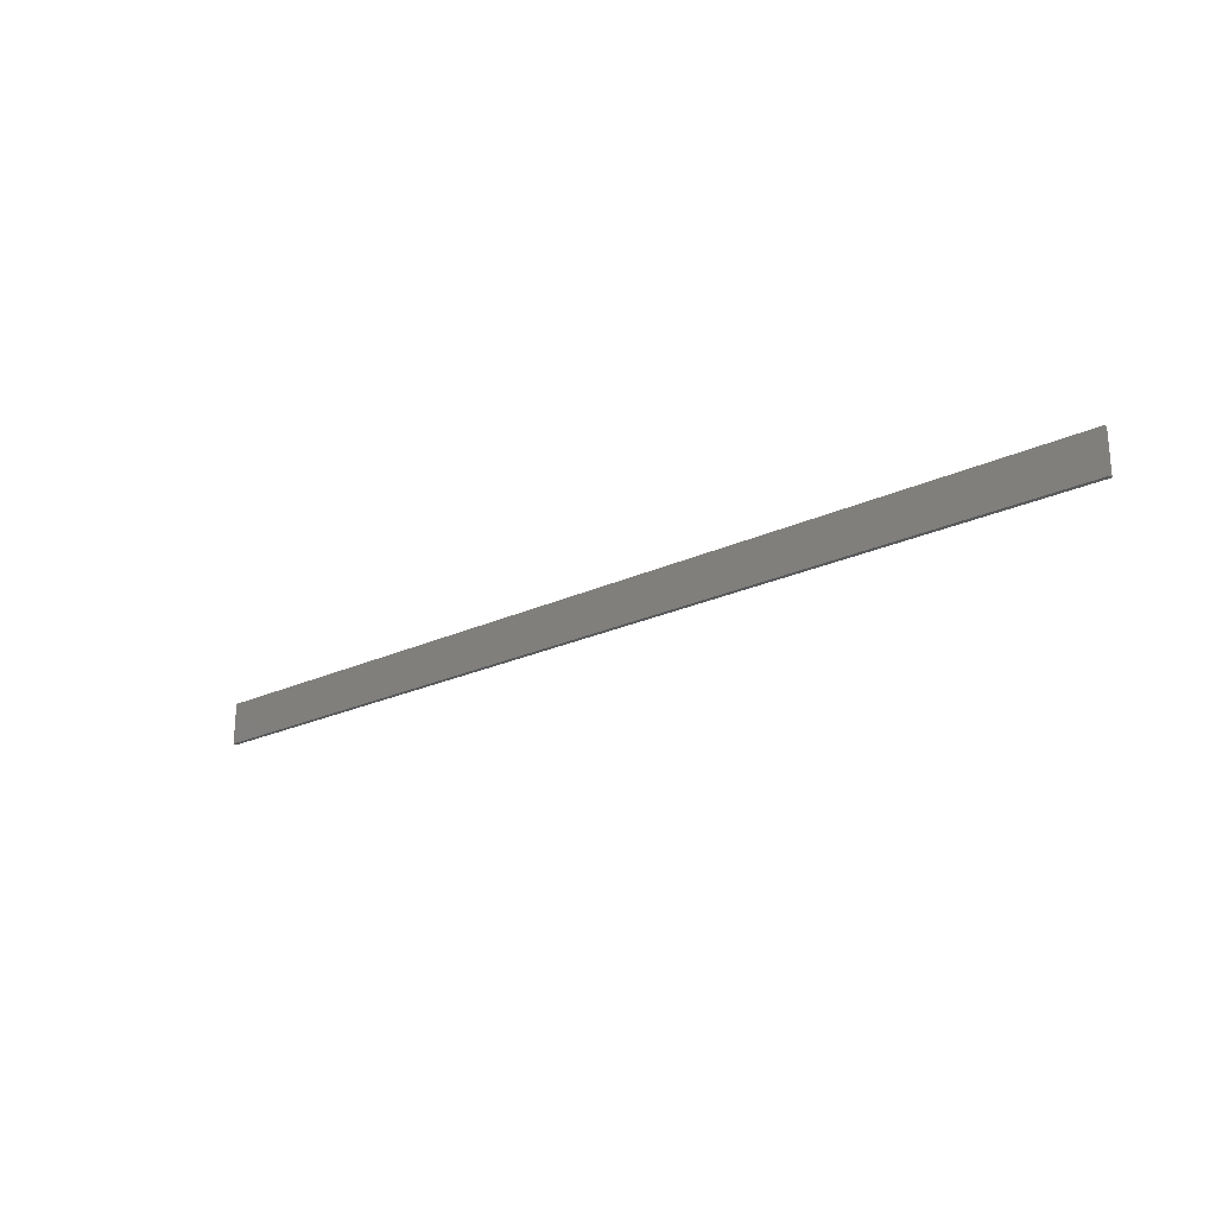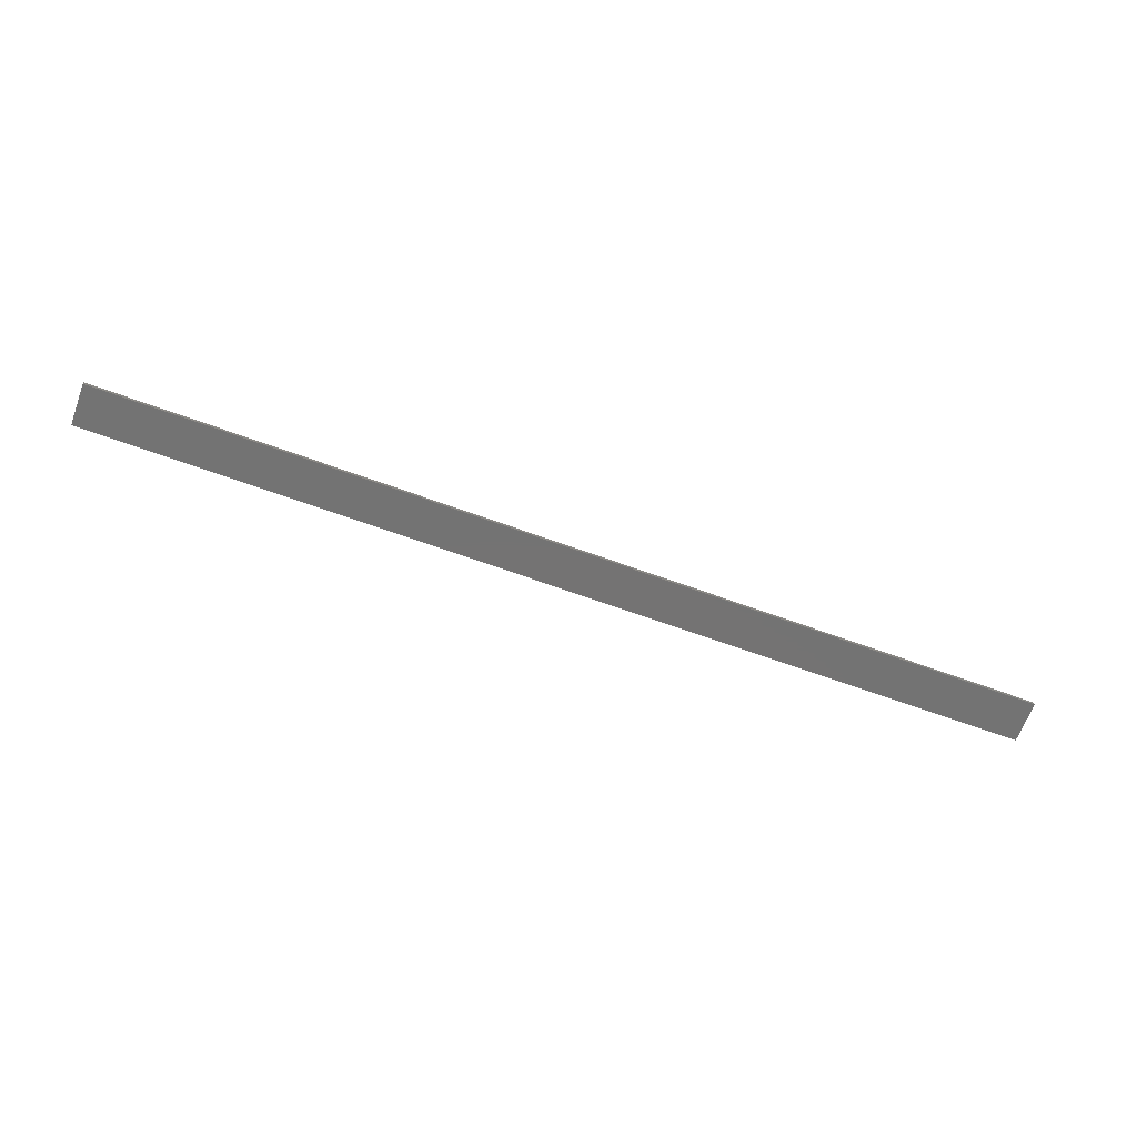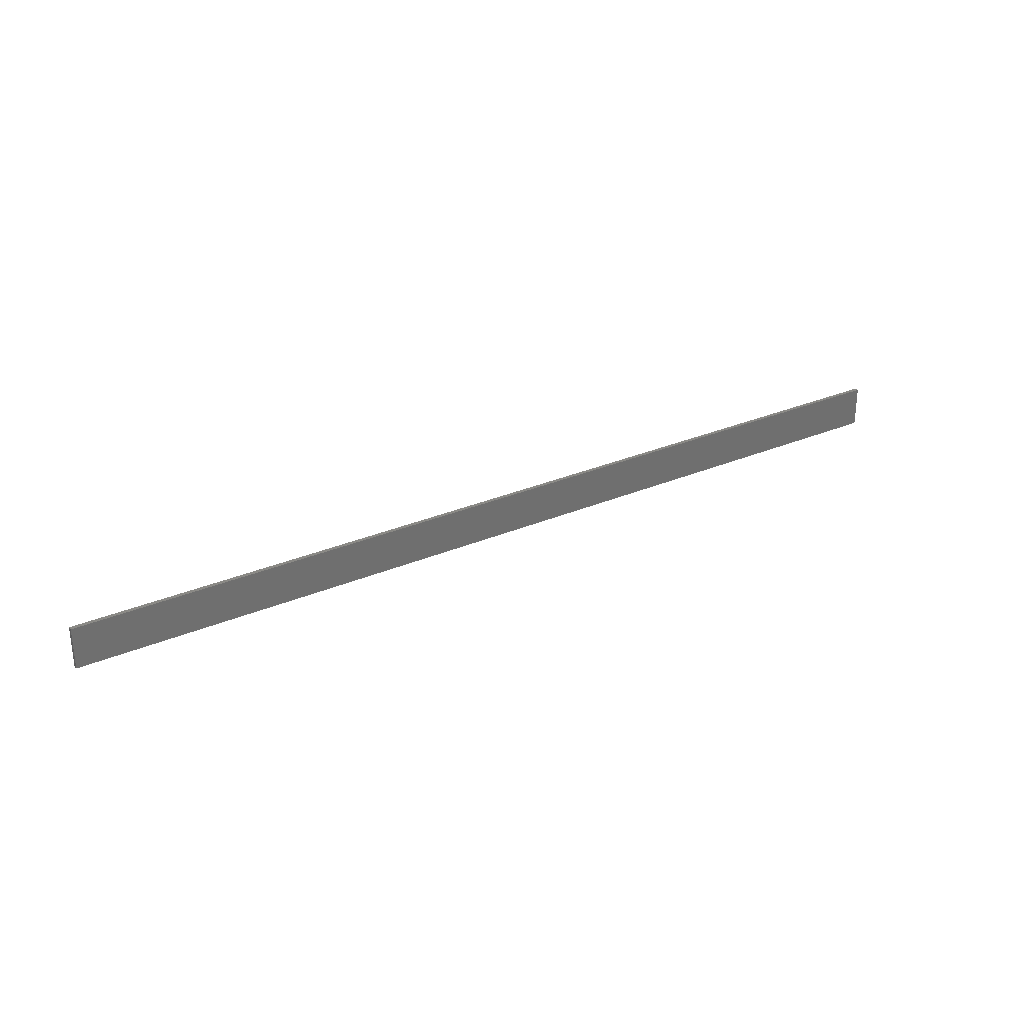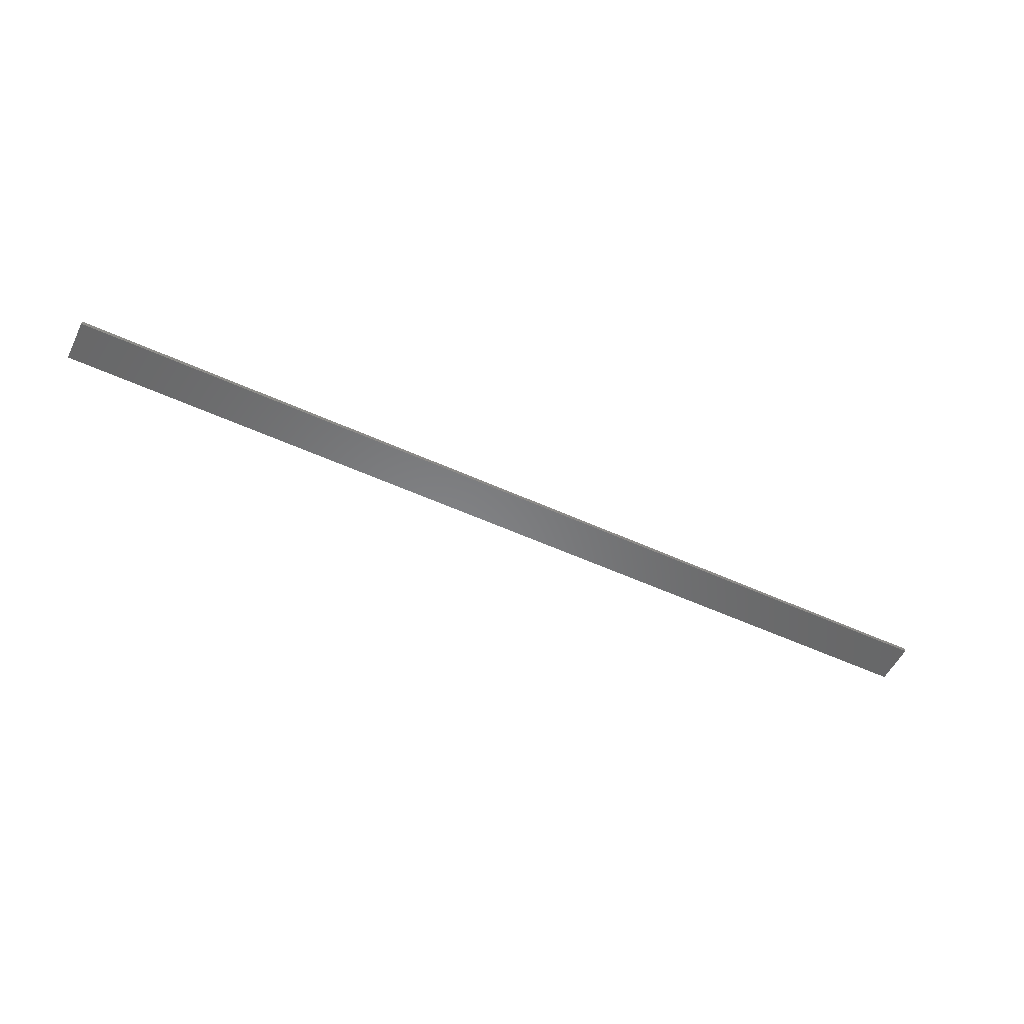
<metadata>
{"format":"stl","ext":"stl","renderer":"f3d","projection":"perspective","resolution":1024,"background":"white","views":[{"elev":-23.2,"azim":38.5,"up":"+Y"},{"elev":-65.7,"azim":-20.2,"up":"+Z"},{"elev":28.6,"azim":-32.9,"up":"+Y"},{"elev":-54.0,"azim":154.0,"up":"+Z"}]}
</metadata>
<code>
# stl→obj: 8 verts, 12 faces
v 0.3773 -0.8449 0.3643
v 0.3773 -0.8109 0.3643
v -0.387 -0.8109 0.3643
v -0.387 -0.8449 0.3643
v -0.387 -0.8449 0.3609
v 0.3773 -0.8449 0.3609
v 0.3773 -0.8109 0.3609
v -0.387 -0.8109 0.3609
f 1 2 3
f 1 3 4
f 1 4 5
f 1 5 6
f 1 6 7
f 1 7 2
f 8 5 4
f 8 4 3
f 8 3 2
f 8 2 7
f 8 7 6
f 8 6 5

</code>
